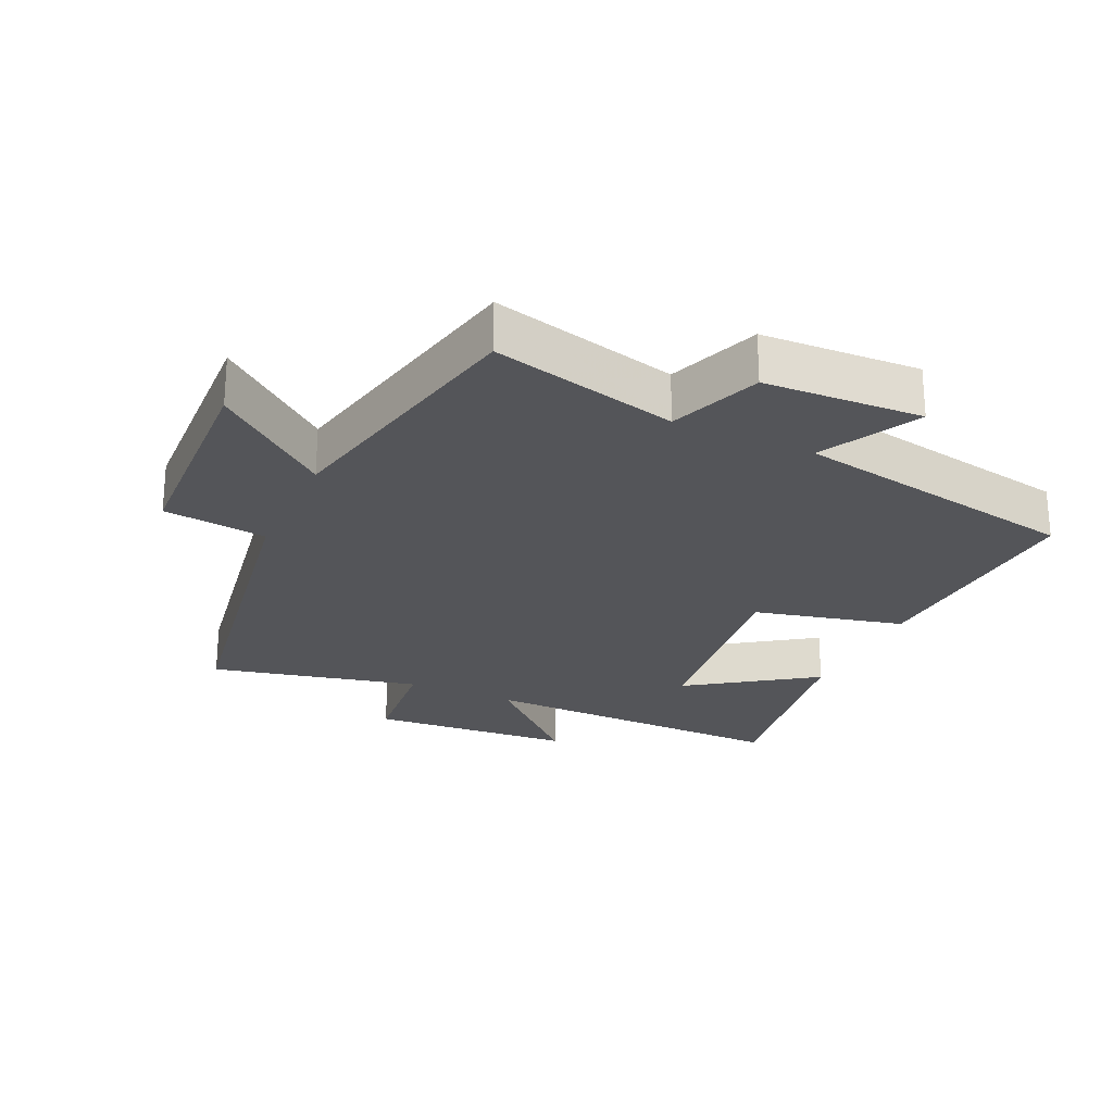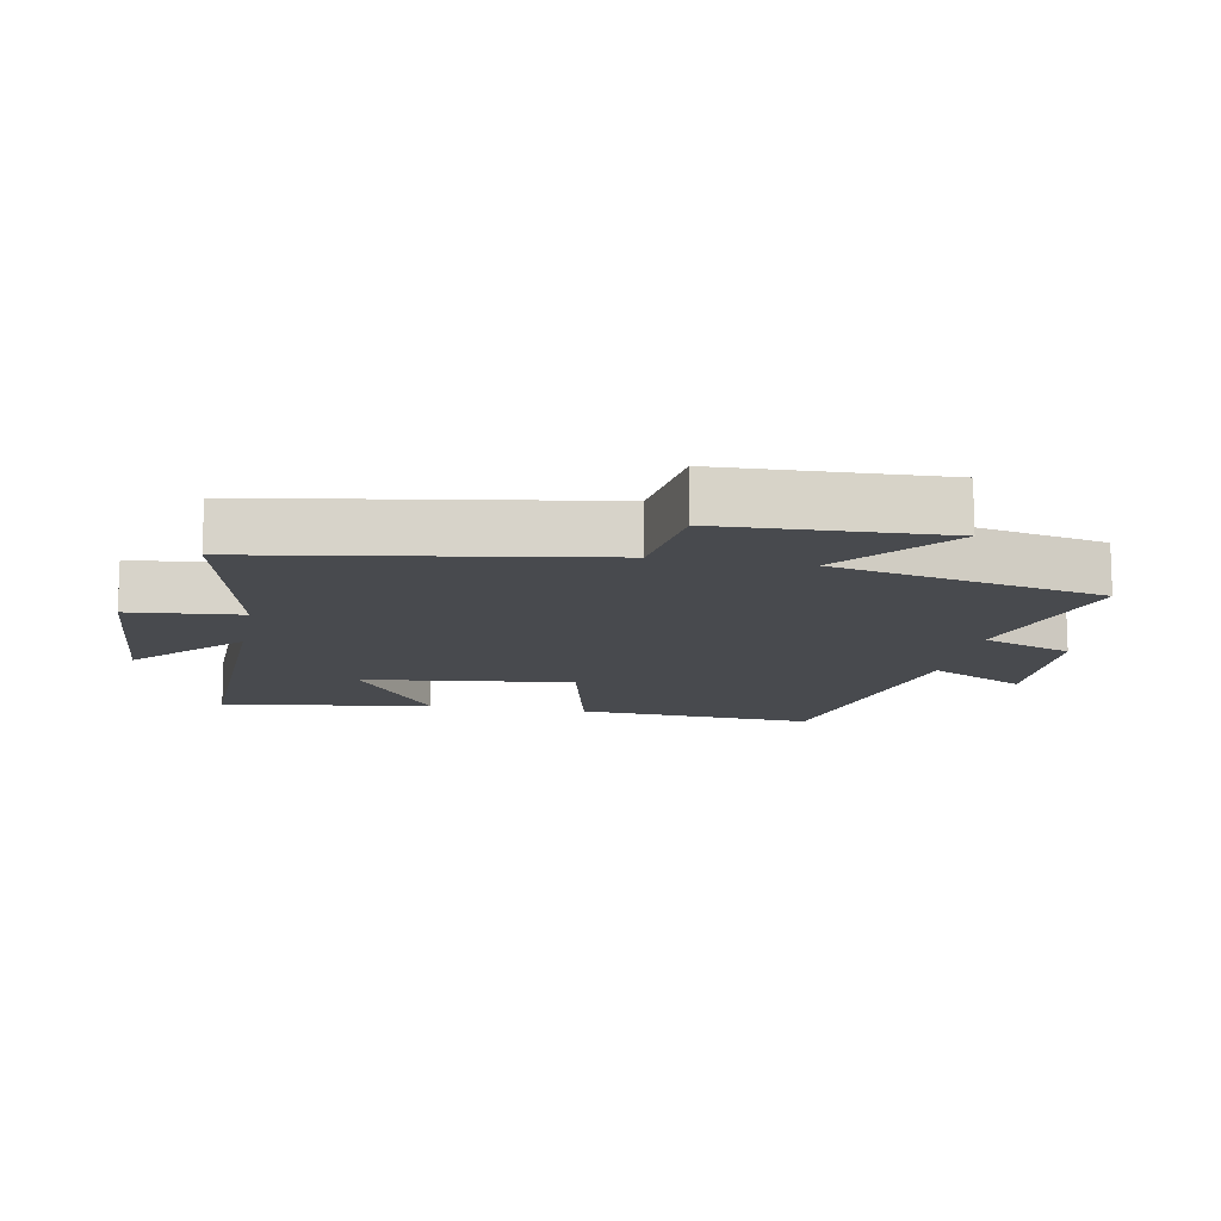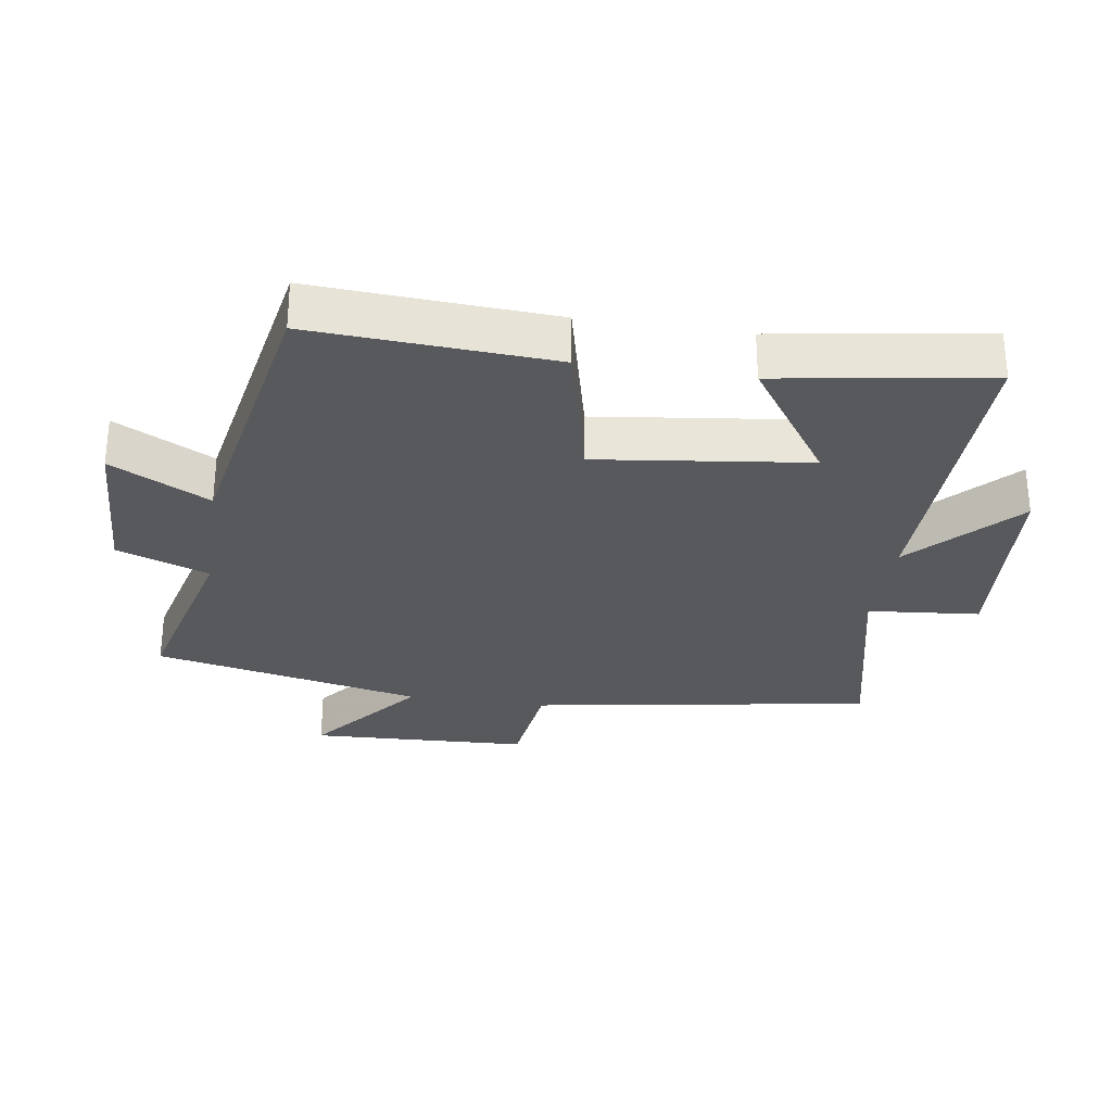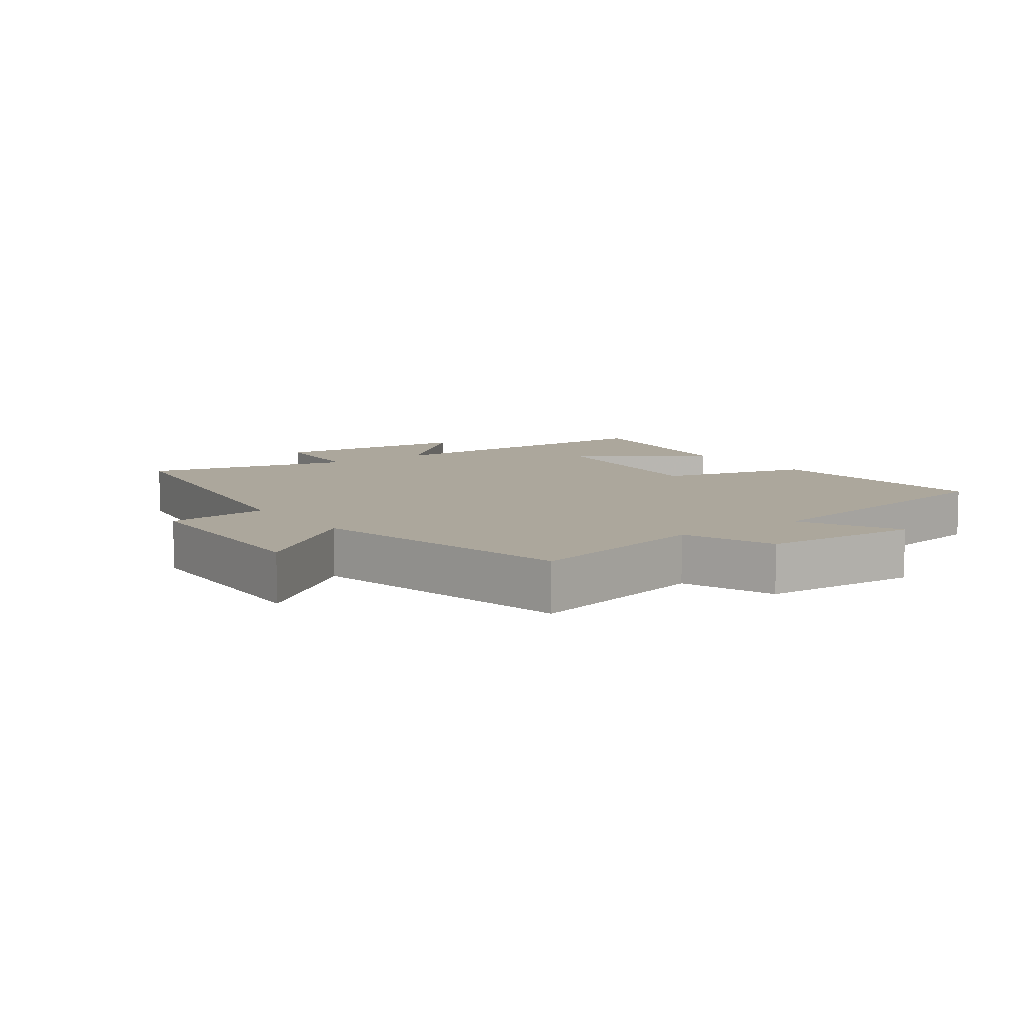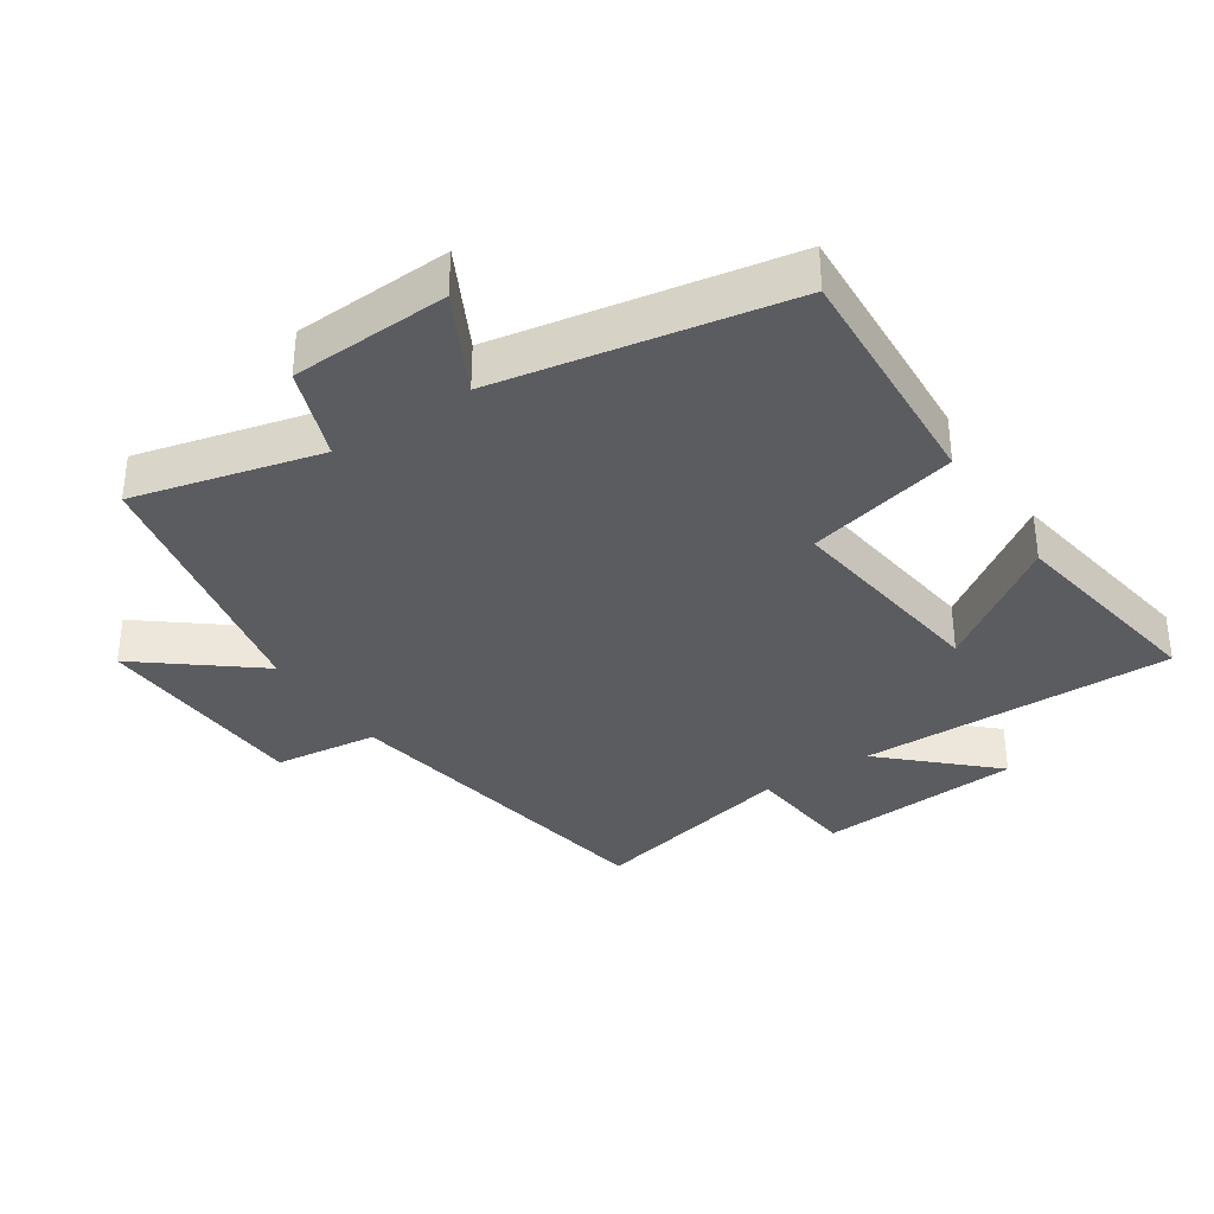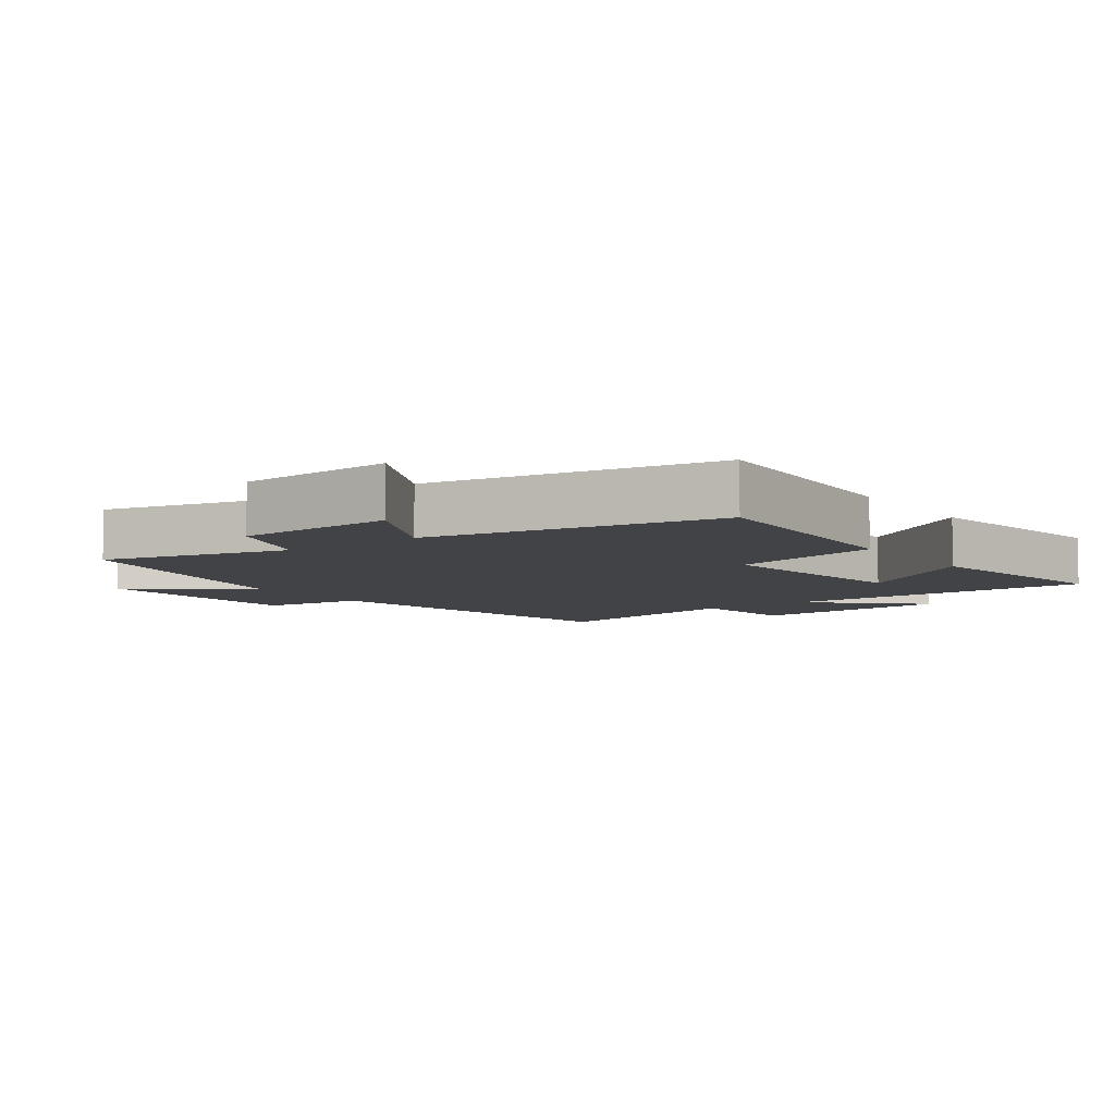
<metadata>
{"format":"obj","ext":"obj","renderer":"f3d","projection":"perspective","resolution":1024,"background":"white","views":[{"elev":-24.8,"azim":-24.6,"up":"+Y"},{"elev":-12.8,"azim":-100.8,"up":"+Y"},{"elev":-29.5,"azim":81.4,"up":"+Y"},{"elev":8.4,"azim":-35.5,"up":"+Y"},{"elev":-35.0,"azim":33.8,"up":"+Y"},{"elev":-6.9,"azim":36.1,"up":"+Y"}]}
</metadata>
<code>
v -0.413 0.07 0.572
v -0.13 0.07 0.5
v -0.078 0.07 0.639
v 0.162 0.07 0.649
v 0.084 0.07 0.5
v 0.522 0.07 0.418
v 0.5 0.07 0.054
v 0.271 0.07 0
v 0.311 0.07 -0.32
v 0.5 0.07 -0.19
v 0.55 0.07 -0.509
v 0.072 0.07 -0.5
v 0.228 0.07 -0.648
v -0.082 0.07 -0.67
v -0.098 0.07 -0.5
v -0.415 0.07 -0.572
v -0.5 0.07 -0.053
v -0.658 0.07 -0.033
v -0.672 0.07 0.301
v -0.5 0.07 0.163
v -0.413 0 0.572
v -0.13 0 0.5
v -0.078 0 0.639
v 0.162 0 0.649
v 0.084 0 0.5
v 0.522 0 0.418
v 0.5 0 0.054
v 0.271 0 0
v 0.311 0 -0.32
v 0.5 0 -0.19
v 0.55 0 -0.509
v 0.072 0 -0.5
v 0.228 0 -0.648
v -0.082 0 -0.67
v -0.098 0 -0.5
v -0.415 0 -0.572
v -0.5 0 -0.053
v -0.658 0 -0.033
v -0.672 0 0.301
v -0.5 0 0.163
f 17 18 19 20
f 15 16 17 20
f 15 20 1 2
f 12 13 14 15
f 12 15 2 3
f 9 10 11 12
f 8 9 12 3
f 5 6 7 8
f 5 8 3
f 3 4 5
f 40 39 38 37
f 40 37 36 35
f 22 21 40 35
f 35 34 33 32
f 23 22 35 32
f 32 31 30 29
f 23 32 29 28
f 28 27 26 25
f 23 28 25
f 25 24 23
f 1 21 22 2
f 2 22 23 3
f 3 23 24 4
f 4 24 25 5
f 5 25 26 6
f 6 26 27 7
f 7 27 28 8
f 8 28 29 9
f 9 29 30 10
f 10 30 31 11
f 11 31 32 12
f 12 32 33 13
f 13 33 34 14
f 14 34 35 15
f 15 35 36 16
f 16 36 37 17
f 17 37 38 18
f 18 38 39 19
f 19 39 40 20
f 20 40 21 1

</code>
